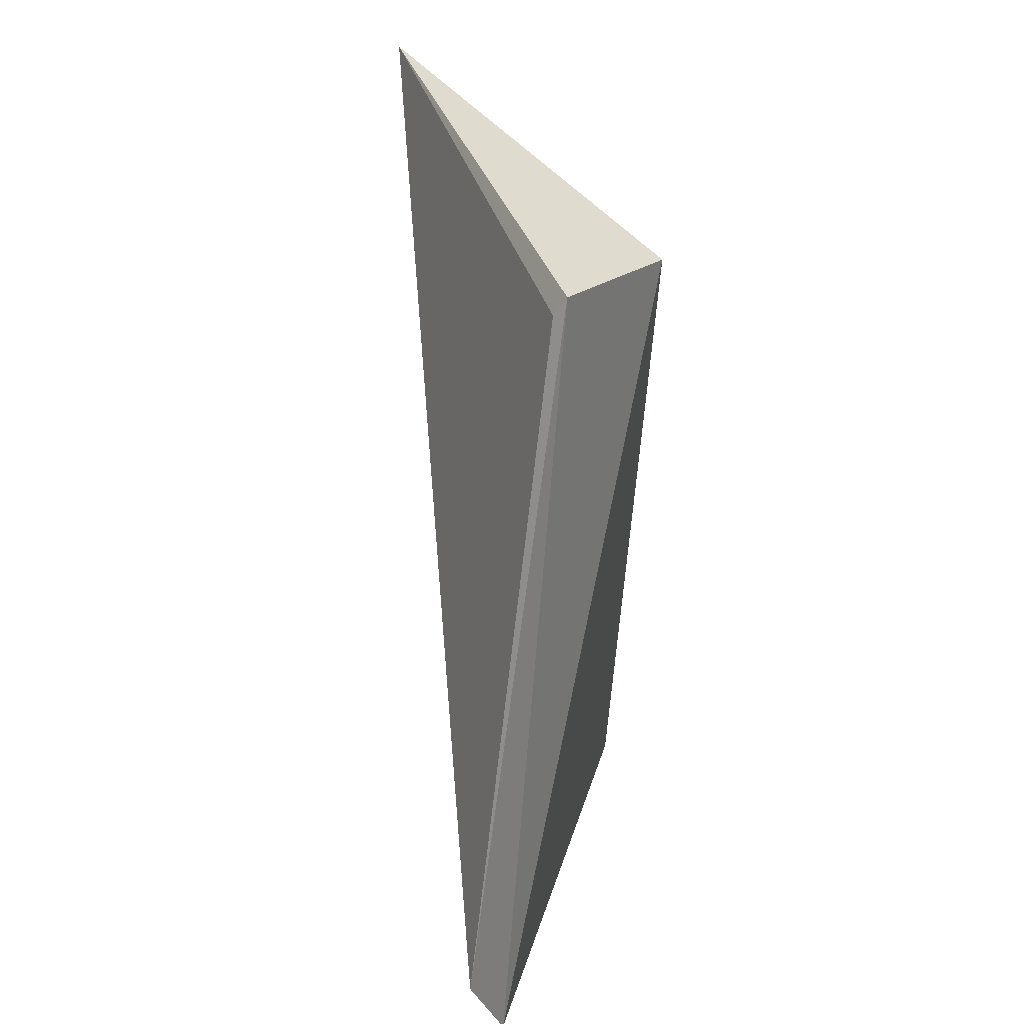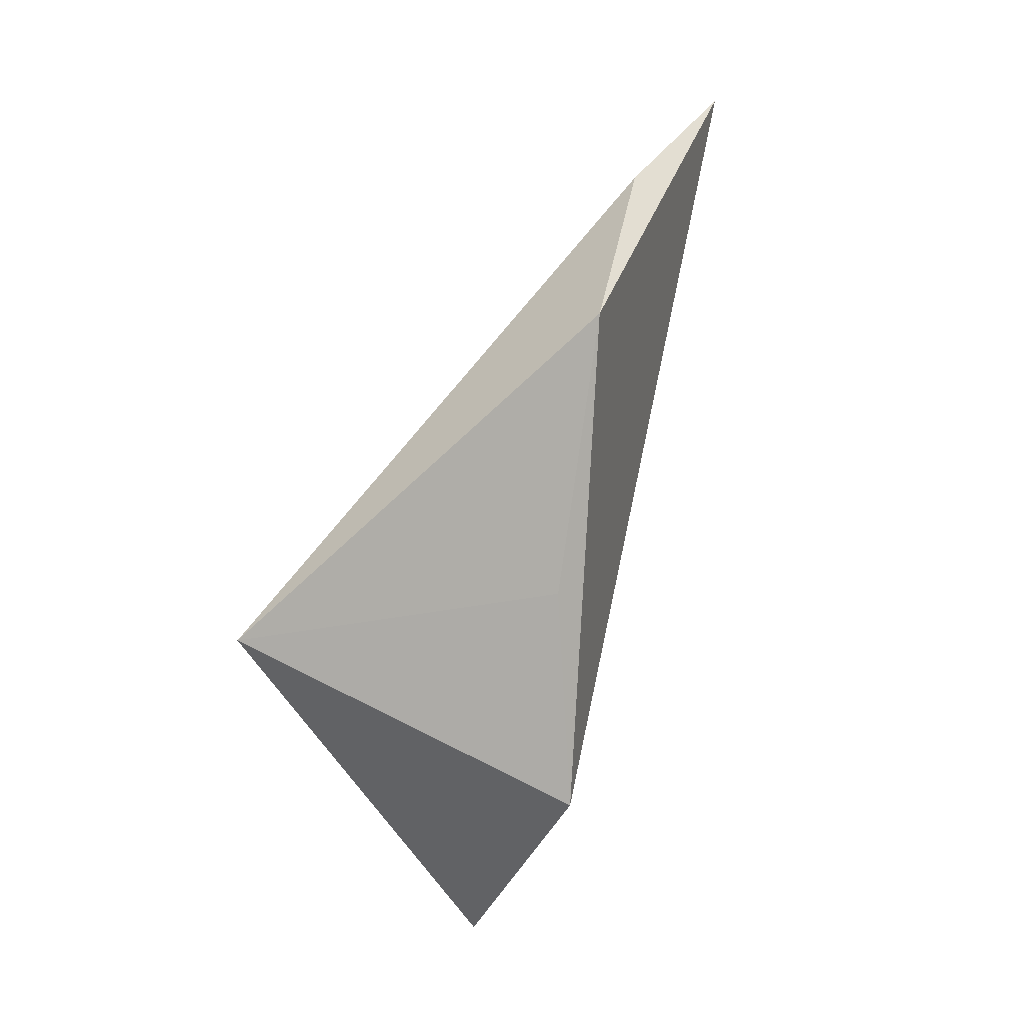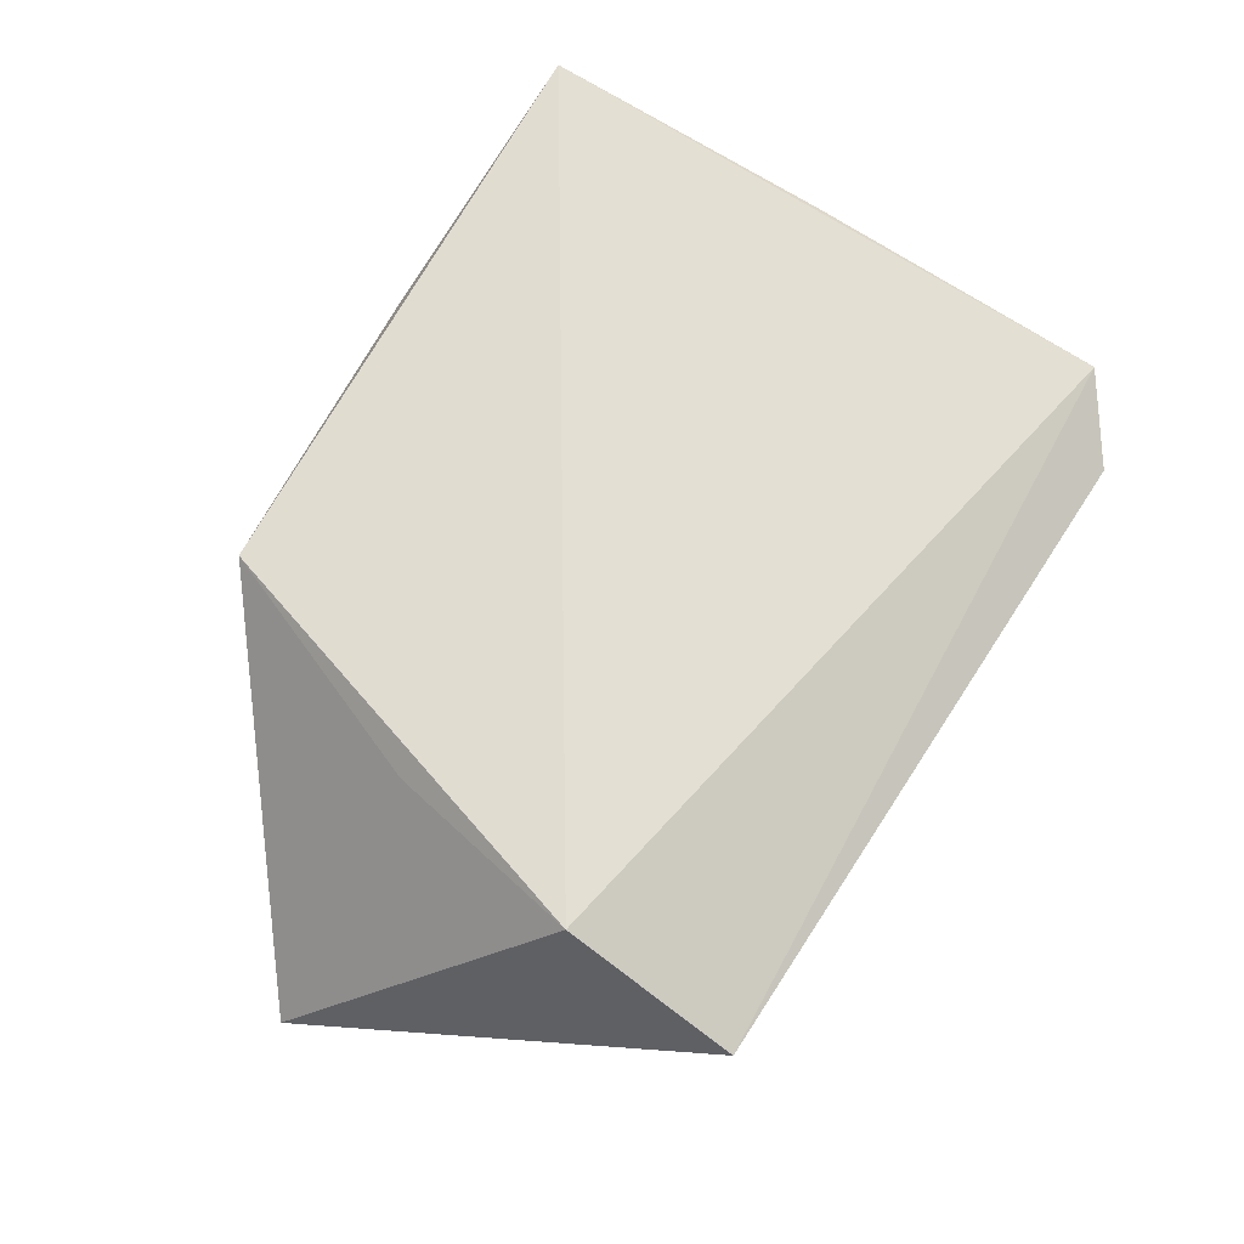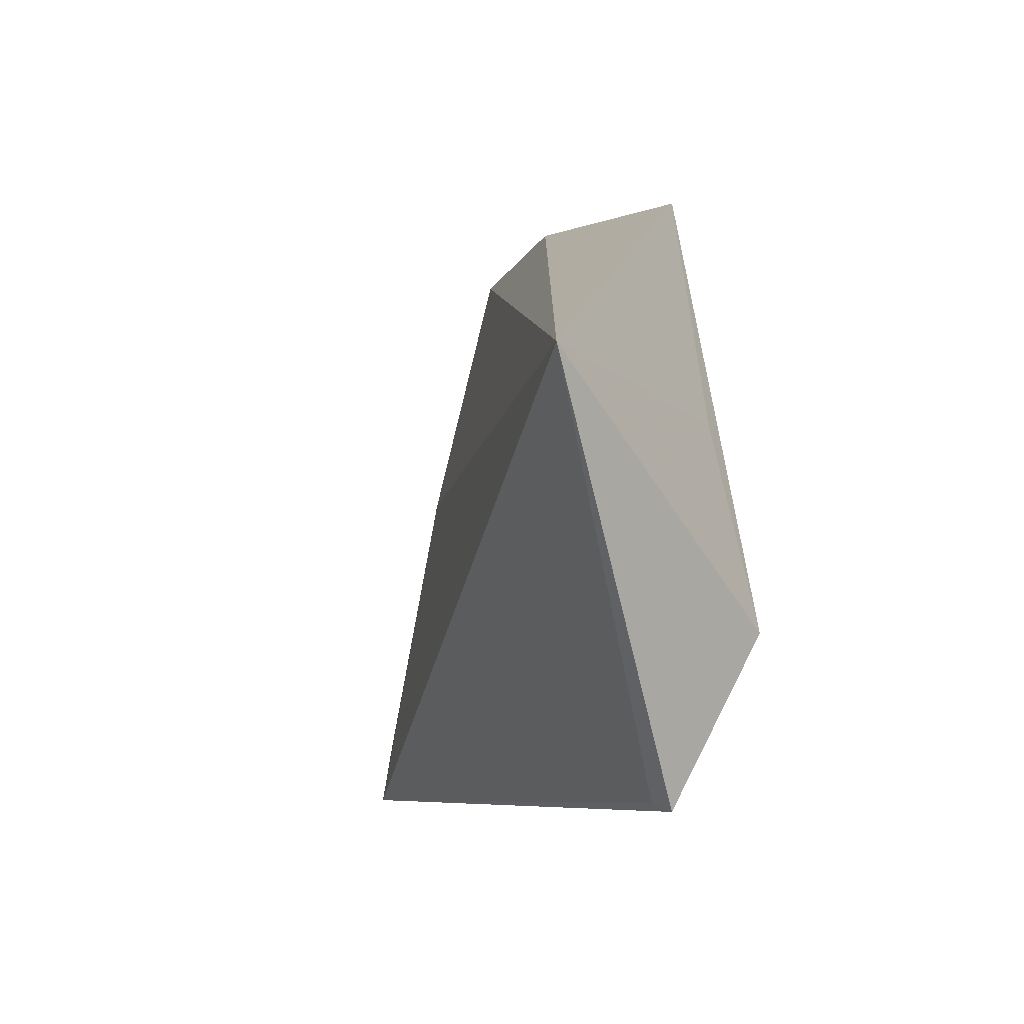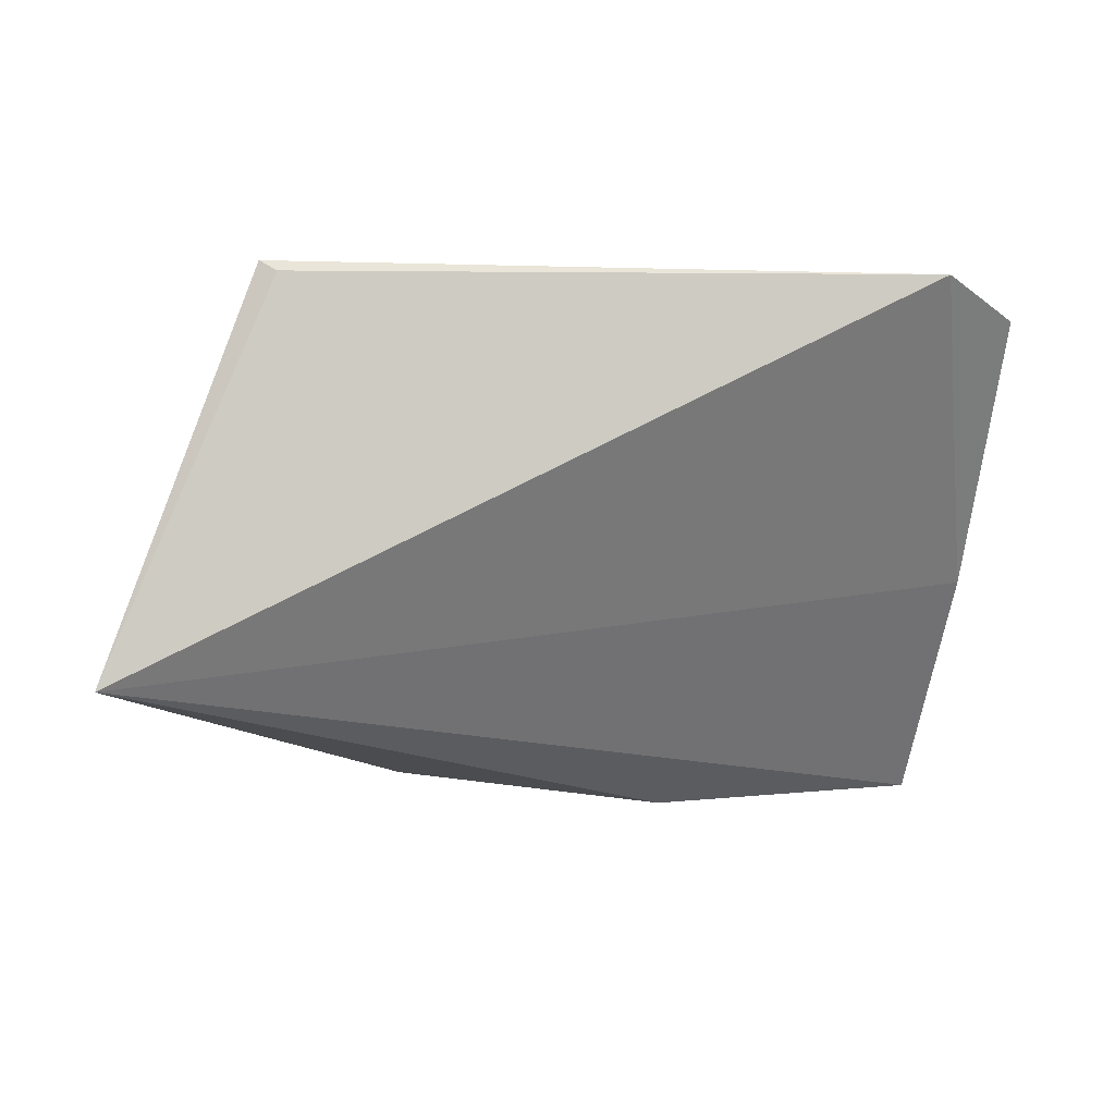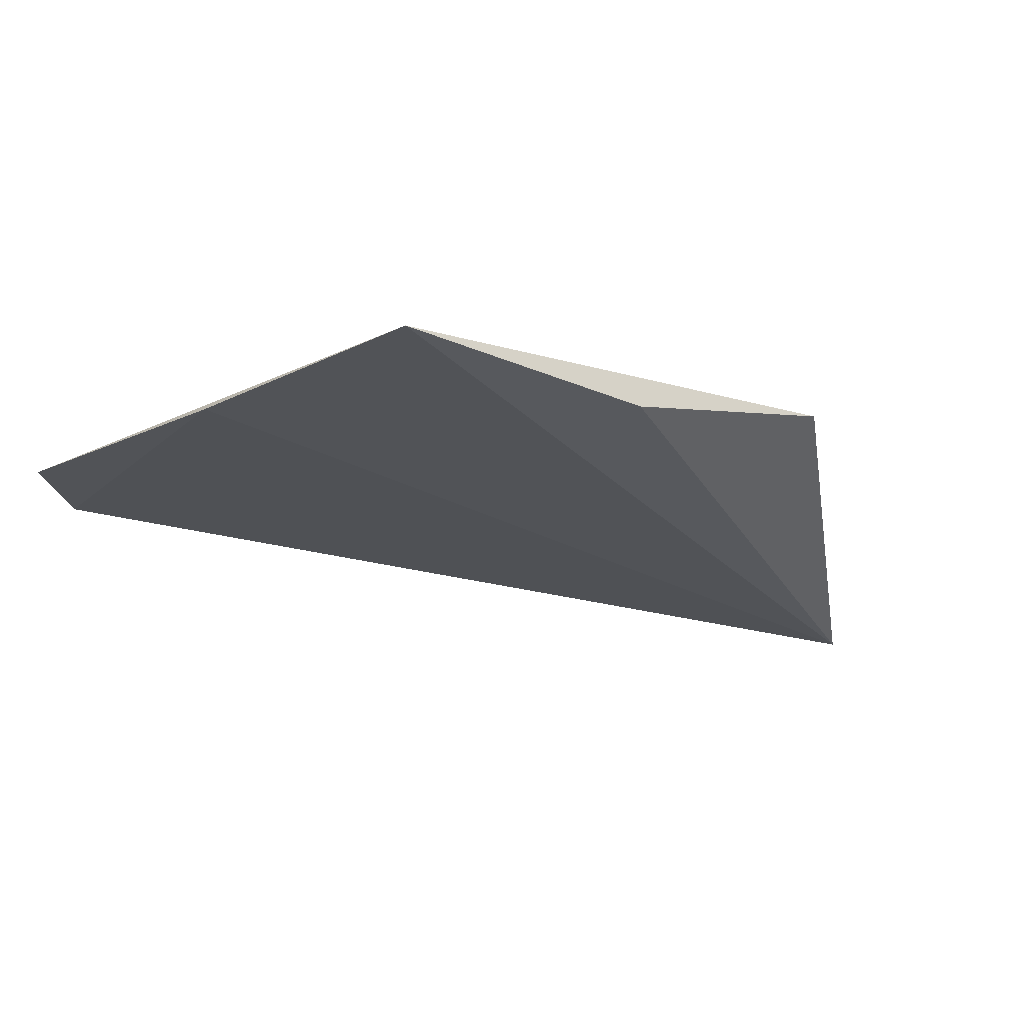
<metadata>
{"format":"obj","ext":"obj","renderer":"f3d","projection":"perspective","resolution":1024,"background":"white","views":[{"elev":-68.2,"azim":-96.8,"up":"+Y"},{"elev":29.8,"azim":-81.4,"up":"+Y"},{"elev":62.5,"azim":-60.5,"up":"+Z"},{"elev":-3.5,"azim":-115.1,"up":"+Y"},{"elev":-70.8,"azim":-4.0,"up":"+Z"},{"elev":0.7,"azim":136.4,"up":"+Z"}]}
</metadata>
<code>
v 0.02675 0.1133 0.05075
v 0.02808 0.07804 0.04324
v 0.02782 0.09652 0.04681
v -0.02585 0.1013 0.03039
v -0.01822 0.08675 0.04683
v 0.02348 0.07489 0.04078
v -0.008427 0.1129 0.04686
v -0.01815 0.077 0.04119
v 0.009418 0.114 0.04697
v -0.01486 0.09871 0.04557
v -0.01695 0.07742 0.04059
f 1 2 3
f 1 3 4
f 5 2 1
f 6 3 2
f 6 4 3
f 7 5 1
f 8 5 4
f 8 6 2
f 8 2 5
f 9 7 1
f 9 1 4
f 9 4 7
f 10 7 4
f 10 4 5
f 10 5 7
f 11 8 4
f 11 4 6
f 11 6 8

</code>
